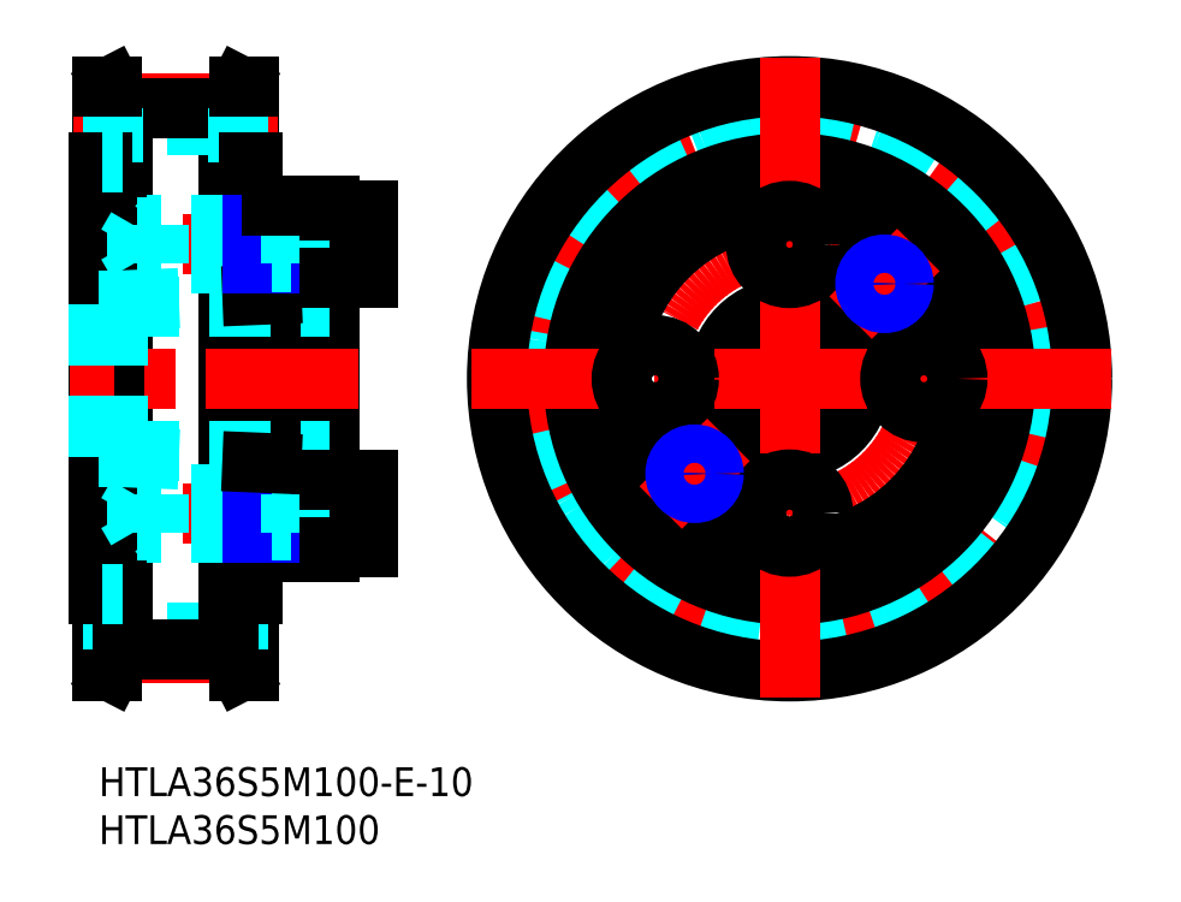
<metadata>
{"format":"dxf","ext":"dxf","renderer":"ezdxf+matplotlib","layout":"modelspace","background":"white","min_lineweight":24,"dpi":150}
</metadata>
<code>
0
SECTION
2
ENTITIES
0
INSERT
8
MSM_CONTINUOUS
2
*U2
10
0
20
0
30
0
0
INSERT
8
MSM_CONTINUOUS
2
*U4
10
0
20
0
30
0
0
LINE
8
MSM_CENTER
10
31
20
54.5
30
0
11
-0.03923
21
54.5
31
0
0
LINE
8
MSM_CENTER
10
31
20
26.5
30
0
11
-0.03923
21
26.5
31
0
0
LINE
8
MSM_CONTINUOUS
10
1.3
20
71
30
0
11
1.3
21
10
31
0
0
LINE
8
MSM_CONTINUOUS
10
14.7
20
71
30
0
11
14.7
21
10
31
0
0
LINE
8
MSM_CONTINUOUS
10
24
20
22.5
30
0
11
24
21
58.5
31
0
0
LINE
8
MSM_CONTINUOUS
10
18
20
22.5
30
0
11
18
21
58.5
31
0
0
LINE
8
MSM_CONTINUOUS
10
16
20
18
30
0
11
16
21
63
31
0
0
LINE
8
MSM_CONTINUOUS
10
0
20
18
30
0
11
0
21
63
31
0
0
LINE
8
MSM_DASHED
10
13.5
20
14.1
30
0
11
2.5
21
14.1
31
0
0
LINE
8
MSM_CENTER
10
18.7
20
11.85
30
0
11
-2.7
21
11.85
31
0
0
LINE
8
MSM_CONTINUOUS
10
13.5
20
12.33
30
0
11
2.5
21
12.33
31
0
0
LINE
8
MSM_DASHED
10
1.5
20
12.33
30
0
11
0.3
21
10
31
0
0
LINE
8
MSM_CONTINUOUS
10
0.3
20
10
30
0
11
0.3
21
71
31
0
0
LINE
8
MSM_CONTINUOUS
10
2.5
20
12.33
30
0
11
1.3
21
10
31
0
0
LINE
8
MSM_CONTINUOUS
10
1.3
20
10
30
0
11
0.3
21
10
31
0
0
LINE
8
MSM_DASHED
10
1.5
20
12.33
30
0
11
1.5
21
18
31
0
0
LINE
8
MSM_CONTINUOUS
10
2.5
20
12.33
30
0
11
2.5
21
68.67
31
0
0
LINE
8
MSM_CONTINUOUS
10
0.3
20
18
30
0
11
0
21
18
31
0
0
LINE
8
MSM_DASHED
10
2.5
20
18
30
0
11
0.3
21
18
31
0
0
LINE
8
MSM_DASHED
10
14.5
20
12.33
30
0
11
15.7
21
10
31
0
0
LINE
8
MSM_CONTINUOUS
10
15.7
20
10
30
0
11
15.7
21
71
31
0
0
LINE
8
MSM_CONTINUOUS
10
13.5
20
12.33
30
0
11
14.7
21
10
31
0
0
LINE
8
MSM_CONTINUOUS
10
14.7
20
10
30
0
11
15.7
21
10
31
0
0
LINE
8
MSM_CONTINUOUS
10
18
20
22.5
30
0
11
24
21
22.5
31
0
0
LINE
8
MSM_DASHED
10
14.5
20
12.33
30
0
11
14.5
21
18
31
0
0
LINE
8
MSM_CONTINUOUS
10
13.5
20
12.33
30
0
11
13.5
21
68.67
31
0
0
LINE
8
MSM_DASHED
10
13.5
20
18
30
0
11
15.7
21
18
31
0
0
LINE
8
MSM_CONTINUOUS
10
15.7
20
18
30
0
11
16
21
18
31
0
0
LINE
8
MSM_CENTER
10
27
20
40.5
30
0
11
-3
21
40.5
31
0
0
LINE
8
MSM_DASHED
10
2
20
33
30
0
11
24
21
33
31
0
0
LINE
8
MSM_DASHED
10
2
20
32.35
30
0
11
16
21
31.78
31
0
0
LINE
8
MSM_DASHED
10
0
20
32.35
30
0
11
0
21
48.65
31
0
0
LINE
8
MSM_DASHED
10
2
20
32.35
30
0
11
2
21
48.65
31
0
0
LINE
8
MSM_DASHED
10
16
20
24.7
30
0
11
4
21
24.7
31
0
0
LINE
8
MSM_DASHED
10
16
20
28.3
30
0
11
4
21
28.3
31
0
0
LINE
8
MSM_DASHED
10
4
20
24.7
30
0
11
4
21
28.3
31
0
0
LINE
8
MSM_DASHED
10
4
20
24.7
30
0
11
2.961
21
26.5
31
0
0
LINE
8
MSM_DASHED
10
4
20
28.3
30
0
11
2.961
21
26.5
31
0
0
LINE
8
MSM_DASHED
10
0
20
32.35
30
0
11
2
21
32.35
31
0
0
LINE
8
MSM_DASHED
10
5
20
24.5
30
0
11
5
21
28.5
31
0
0
LINE
8
MSM_DASHED
10
6.2
20
24.5
30
0
11
6.2
21
28.5
31
0
0
LINE
8
MSM_DASHED
10
6
20
24.7
30
0
11
6
21
28.3
31
0
0
LINE
8
MSM_DASHED
10
16
20
24.5
30
0
11
5
21
24.5
31
0
0
LINE
8
MSM_DASHED
10
6.2
20
24.5
30
0
11
6
21
24.7
31
0
0
LINE
8
MSM_DASHED
10
16
20
28.5
30
0
11
5
21
28.5
31
0
0
LINE
8
MSM_DASHED
10
6.2
20
28.5
30
0
11
6
21
28.3
31
0
0
LINE
8
MSM_DASHED
10
24
20
24.5
30
0
11
18
21
24.5
31
0
0
LINE
8
MSM_DASHED
10
24
20
28.5
30
0
11
18
21
28.5
31
0
0
LINE
8
MSM_CONTINUOUS
10
18
20
24.7
30
0
11
16
21
24.7
31
0
0
LINE
8
MSM_CONTINUOUS
10
18
20
28.3
30
0
11
16
21
28.3
31
0
0
LINE
8
MSM_NARROW
10
18
20
28.5
30
0
11
16
21
28.5
31
0
0
LINE
8
MSM_NARROW
10
18
20
24.5
30
0
11
16
21
24.5
31
0
0
LINE
8
MSM_DASHED
10
20
20
24.5
30
0
11
20
21
28.5
31
0
0
LINE
8
MSM_DASHED
10
18
20
24.7
30
0
11
20
21
24.7
31
0
0
LINE
8
MSM_DASHED
10
18
20
28.3
30
0
11
20
21
28.3
31
0
0
LINE
8
MSM_CONTINUOUS
10
18
20
31.7
30
0
11
16
21
31.78
31
0
0
LINE
8
MSM_CONTINUOUS
10
24
20
23
30
0
11
28
21
23
31
0
0
LINE
8
MSM_CONTINUOUS
10
28
20
23
30
0
11
28
21
30
31
0
0
LINE
8
MSM_CONTINUOUS
10
24
20
30
30
0
11
28
21
30
31
0
0
LINE
8
MSM_DASHED
10
1.5
20
68.67
30
0
11
0.3
21
71
31
0
0
LINE
8
MSM_DASHED
10
14.5
20
68.67
30
0
11
15.7
21
71
31
0
0
LINE
8
MSM_CONTINUOUS
10
13.5
20
68.67
30
0
11
14.7
21
71
31
0
0
LINE
8
MSM_CONTINUOUS
10
2.5
20
68.67
30
0
11
1.3
21
71
31
0
0
LINE
8
MSM_DASHED
10
13.5
20
66.9
30
0
11
2.5
21
66.9
31
0
0
LINE
8
MSM_CENTER
10
18.7
20
69.15
30
0
11
-2.7
21
69.15
31
0
0
LINE
8
MSM_DASHED
10
2
20
48.65
30
0
11
16
21
49.22
31
0
0
LINE
8
MSM_DASHED
10
2
20
48
30
0
11
24
21
48
31
0
0
LINE
8
MSM_CONTINUOUS
10
13.5
20
68.67
30
0
11
2.5
21
68.67
31
0
0
LINE
8
MSM_DASHED
10
16
20
56.3
30
0
11
4
21
56.3
31
0
0
LINE
8
MSM_DASHED
10
16
20
52.7
30
0
11
4
21
52.7
31
0
0
LINE
8
MSM_DASHED
10
0
20
48.65
30
0
11
2
21
48.65
31
0
0
LINE
8
MSM_DASHED
10
4
20
56.3
30
0
11
2.961
21
54.5
31
0
0
LINE
8
MSM_DASHED
10
4
20
52.7
30
0
11
2.961
21
54.5
31
0
0
LINE
8
MSM_DASHED
10
4
20
56.3
30
0
11
4
21
52.7
31
0
0
LINE
8
MSM_DASHED
10
6.2
20
56.5
30
0
11
6
21
56.3
31
0
0
LINE
8
MSM_DASHED
10
16
20
56.5
30
0
11
5
21
56.5
31
0
0
LINE
8
MSM_DASHED
10
16
20
52.5
30
0
11
5
21
52.5
31
0
0
LINE
8
MSM_DASHED
10
6.2
20
52.5
30
0
11
6
21
52.7
31
0
0
LINE
8
MSM_DASHED
10
6.2
20
52.5
30
0
11
6.2
21
56.5
31
0
0
LINE
8
MSM_DASHED
10
5
20
52.5
30
0
11
5
21
56.5
31
0
0
LINE
8
MSM_DASHED
10
6
20
52.7
30
0
11
6
21
56.3
31
0
0
LINE
8
MSM_DASHED
10
1.5
20
68.67
30
0
11
1.5
21
63
31
0
0
LINE
8
MSM_CONTINUOUS
10
0.3
20
63
30
0
11
0
21
63
31
0
0
LINE
8
MSM_DASHED
10
2.5
20
63
30
0
11
0.3
21
63
31
0
0
LINE
8
MSM_DASHED
10
24
20
56.5
30
0
11
18
21
56.5
31
0
0
LINE
8
MSM_DASHED
10
24
20
52.5
30
0
11
18
21
52.5
31
0
0
LINE
8
MSM_CONTINUOUS
10
18
20
49.3
30
0
11
16
21
49.22
31
0
0
LINE
8
MSM_CONTINUOUS
10
18
20
56.3
30
0
11
16
21
56.3
31
0
0
LINE
8
MSM_CONTINUOUS
10
18
20
52.7
30
0
11
16
21
52.7
31
0
0
LINE
8
MSM_NARROW
10
18
20
52.5
30
0
11
16
21
52.5
31
0
0
LINE
8
MSM_NARROW
10
18
20
56.5
30
0
11
16
21
56.5
31
0
0
LINE
8
MSM_DASHED
10
18
20
56.3
30
0
11
20
21
56.3
31
0
0
LINE
8
MSM_DASHED
10
20
20
52.5
30
0
11
20
21
56.5
31
0
0
LINE
8
MSM_DASHED
10
18
20
52.7
30
0
11
20
21
52.7
31
0
0
LINE
8
MSM_CONTINUOUS
10
28
20
51
30
0
11
28
21
58
31
0
0
LINE
8
MSM_CONTINUOUS
10
24
20
51
30
0
11
28
21
51
31
0
0
LINE
8
MSM_CONTINUOUS
10
18
20
58.5
30
0
11
24
21
58.5
31
0
0
LINE
8
MSM_DASHED
10
14.5
20
68.67
30
0
11
14.5
21
63
31
0
0
LINE
8
MSM_DASHED
10
13.5
20
63
30
0
11
15.7
21
63
31
0
0
LINE
8
MSM_CONTINUOUS
10
15.7
20
63
30
0
11
16
21
63
31
0
0
LINE
8
MSM_CONTINUOUS
10
24
20
58
30
0
11
28
21
58
31
0
0
LINE
8
MSM_CONTINUOUS
10
1.3
20
71
30
0
11
0.3
21
71
31
0
0
LINE
8
MSM_CONTINUOUS
10
14.7
20
71
30
0
11
15.7
21
71
31
0
0
CIRCLE
8
MSM_DASHED
10
72
20
40.5
30
0
40
26.4
0
CIRCLE
8
MSM_CENTER
10
72
20
40.5
30
0
40
28.65
0
CIRCLE
8
MSM_CENTER
10
72
20
40.5
30
0
40
14
0
CIRCLE
8
MSM_DASHED
10
72
20
40.5
30
0
40
28.17
0
CIRCLE
8
MSM_CONTINUOUS
10
72
20
40.5
30
0
40
7.5
0
CIRCLE
8
MSM_CONTINUOUS
10
72
20
40.5
30
0
40
18
0
CIRCLE
8
MSM_CONTINUOUS
10
72
20
40.5
30
0
40
22.5
0
CIRCLE
8
MSM_CONTINUOUS
10
72
20
40.5
30
0
40
30.5
0
LINE
8
MSM_CENTER
10
105.5
20
40.5
30
0
11
38.5
21
40.5
31
0
0
LINE
8
MSM_CENTER
10
58.56
20
27.06
30
0
11
65.64
21
34.14
31
0
0
CIRCLE
8
MSM_CONTINUOUS
10
58
20
40.5
30
0
40
3.5
0
LINE
8
MSM_CENTER
10
72
20
74
30
0
11
72
21
7
31
0
0
CIRCLE
8
MSM_CONTINUOUS
10
72
20
26.5
30
0
40
3.5
0
CIRCLE
8
MSM_CONTINUOUS
10
86
20
40.5
30
0
40
3.5
0
CIRCLE
8
MSM_CONTINUOUS
10
72
20
54.5
30
0
40
3.5
0
LINE
8
MSM_CENTER
10
78.36
20
46.86
30
0
11
85.44
21
53.94
31
0
0
CIRCLE
8
MSM_CONTINUOUS
10
81.9
20
50.4
30
0
40
1.621
0
CIRCLE
8
MSM_NARROW
10
81.9
20
50.4
30
0
40
2
0
CIRCLE
8
MSM_CONTINUOUS
10
62.1
20
30.6
30
0
40
1.621
0
CIRCLE
8
MSM_NARROW
10
62.1
20
30.6
30
0
40
2
0
ENDSEC
0
EOF

</code>
